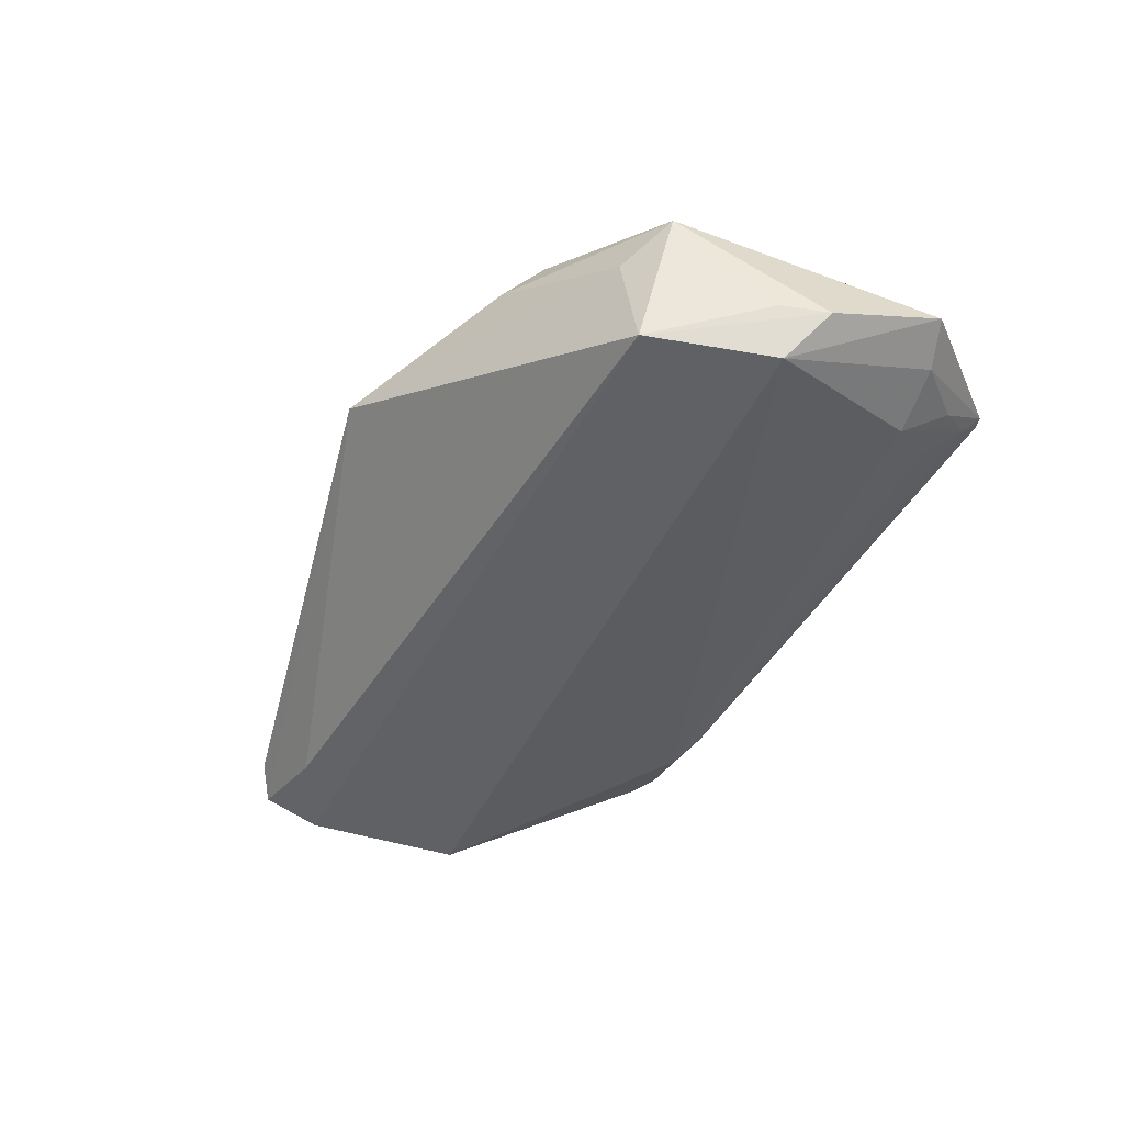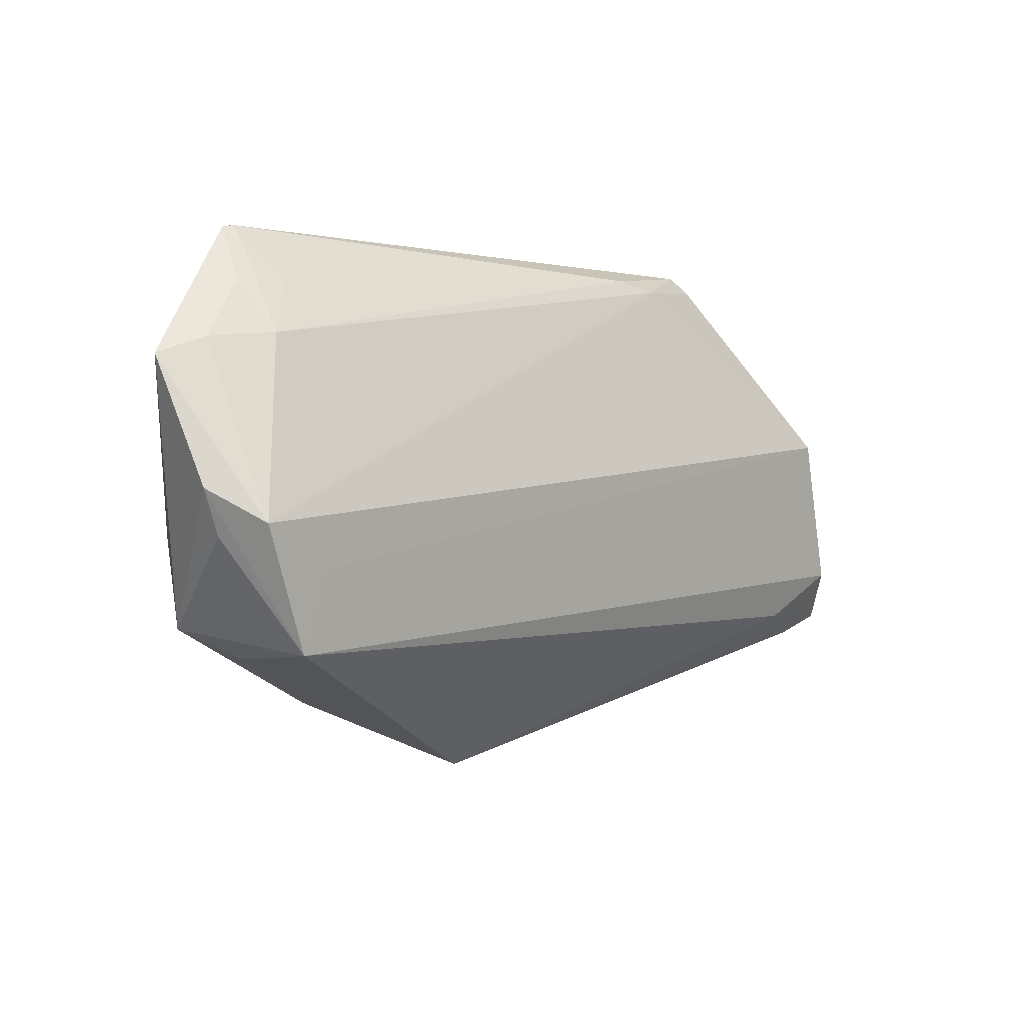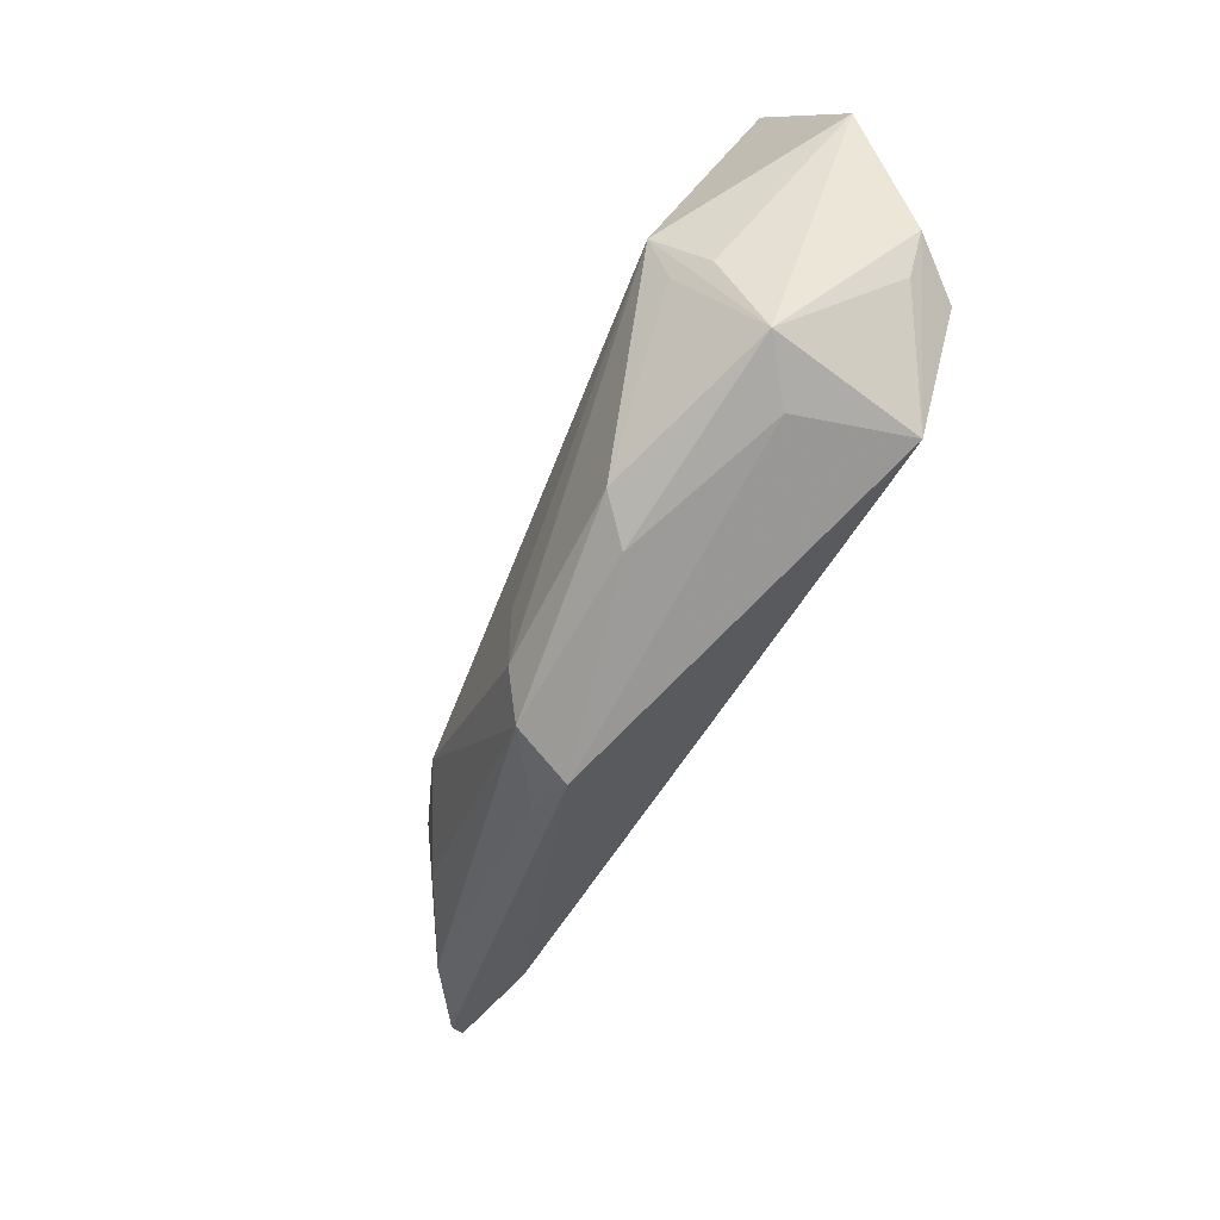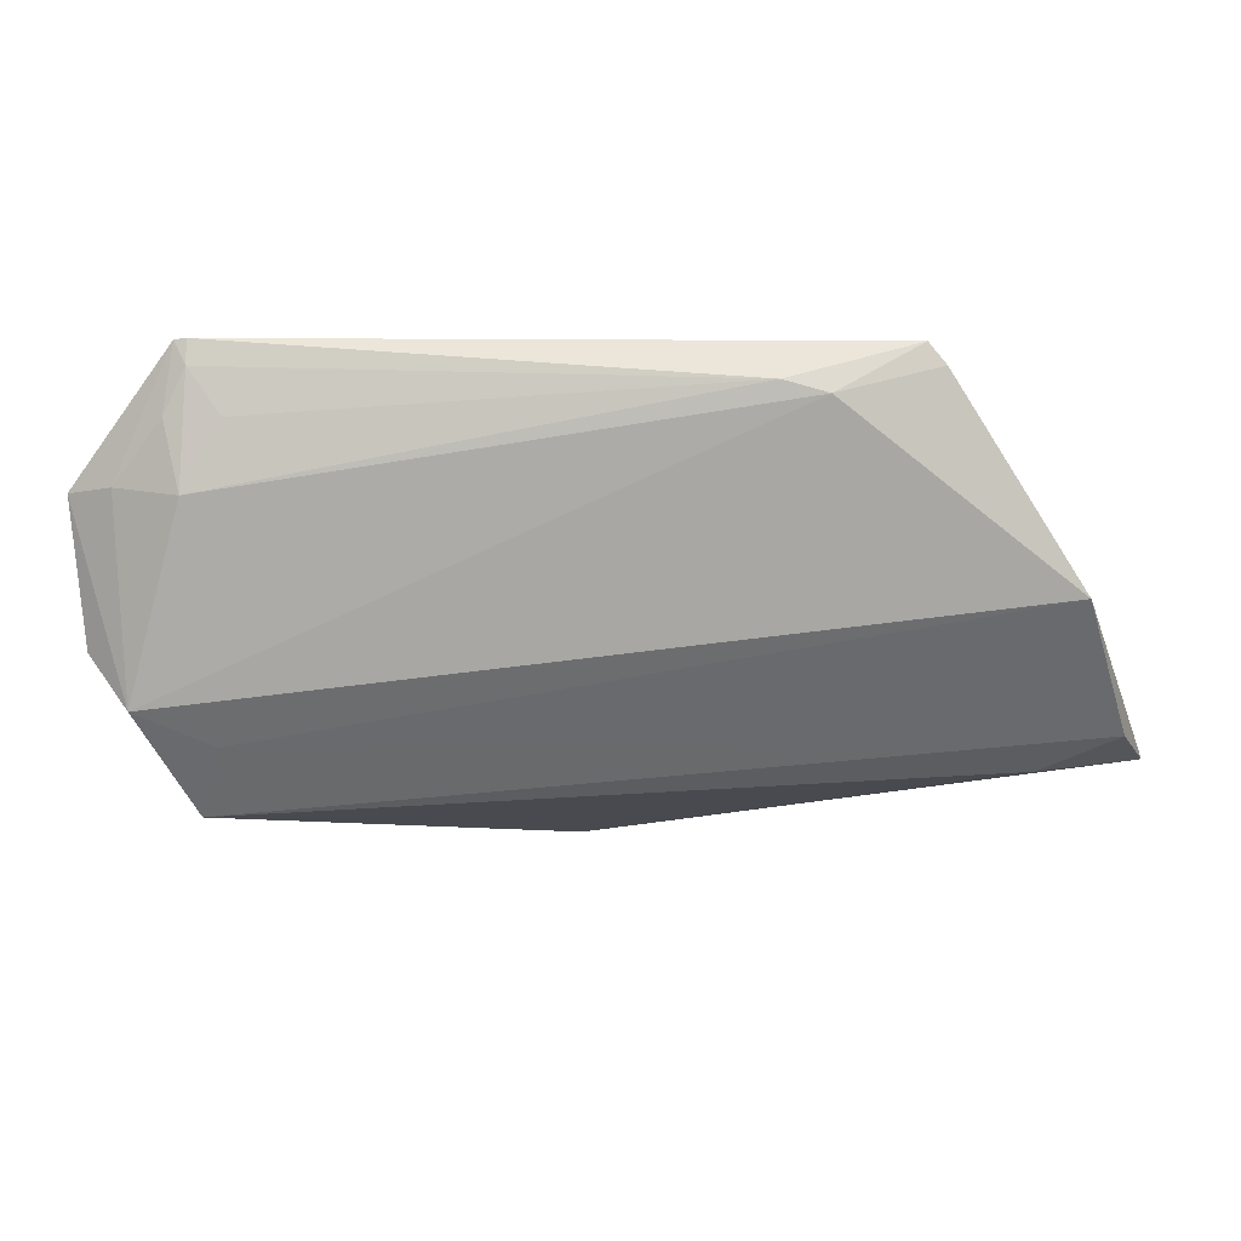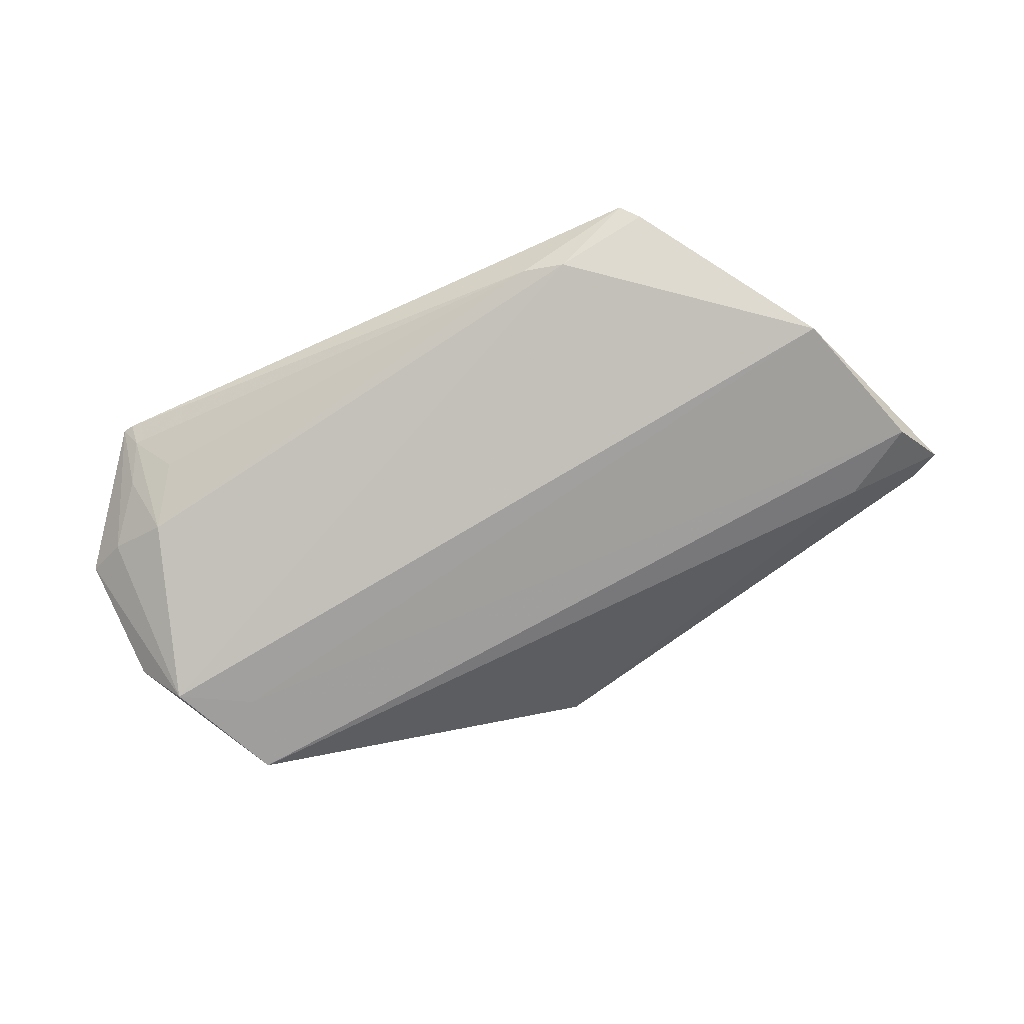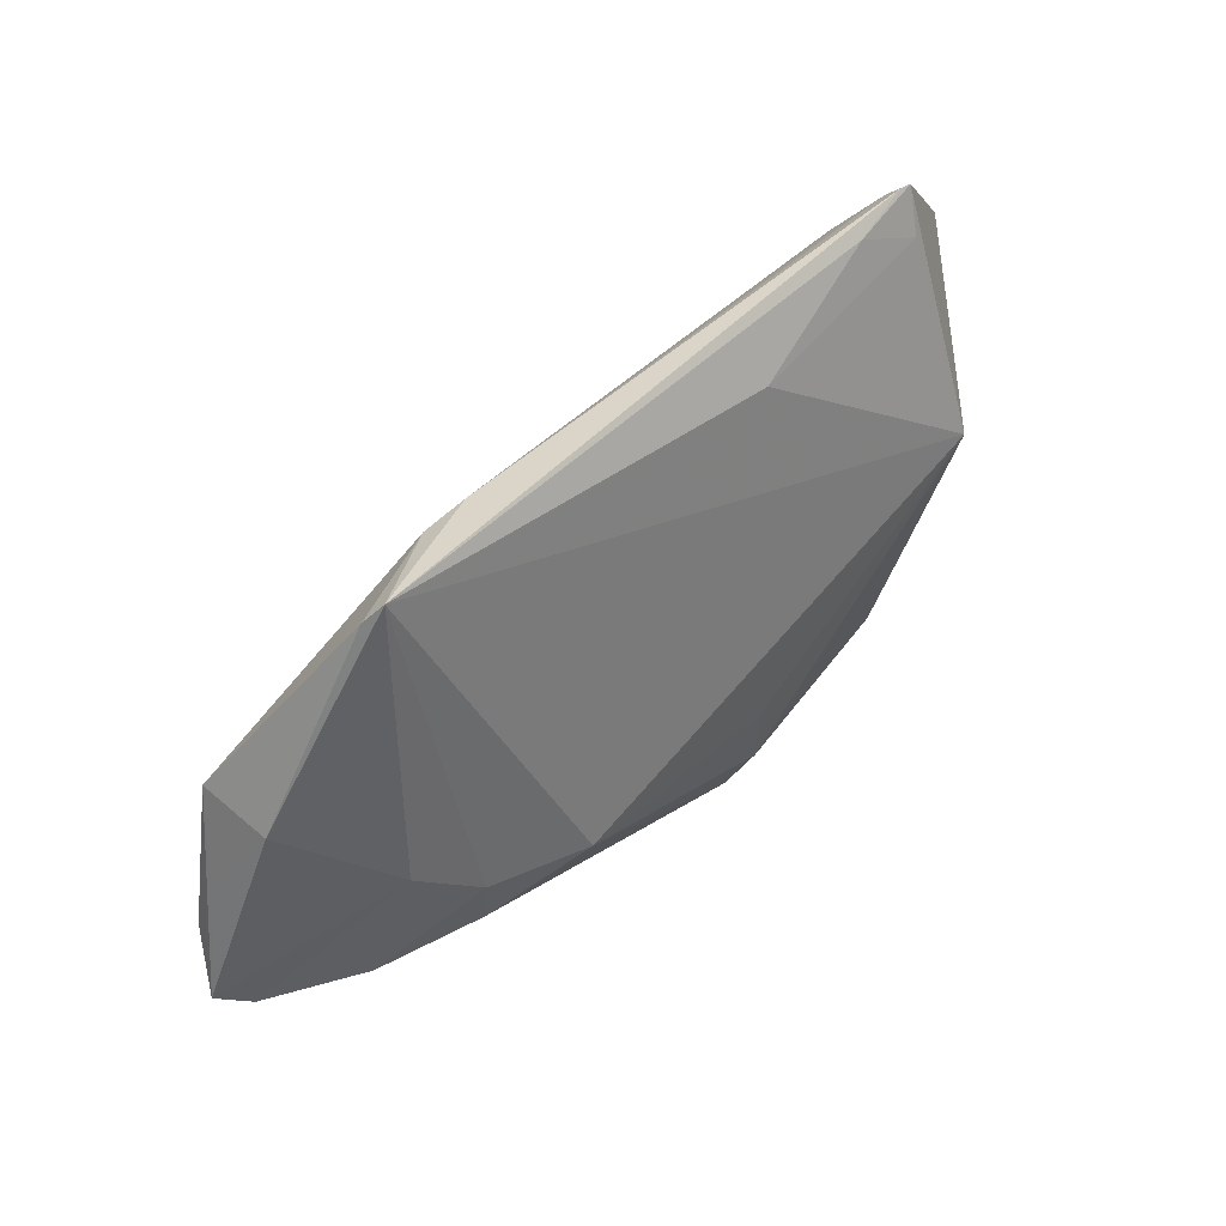
<metadata>
{"format":"obj","ext":"obj","renderer":"f3d","projection":"perspective","resolution":1024,"background":"white","views":[{"elev":-46.0,"azim":60.0,"up":"+Z"},{"elev":-0.4,"azim":135.7,"up":"+Y"},{"elev":-48.4,"azim":66.8,"up":"+Y"},{"elev":31.8,"azim":179.1,"up":"+Y"},{"elev":-74.8,"azim":-155.7,"up":"+Z"},{"elev":54.5,"azim":-47.9,"up":"+Y"}]}
</metadata>
<code>
v 0.04718 0.01951 -0.004483
v 0.02138 -0.02468 0.01056
v 0.04146 0.02671 -0.002563
v 0.03882 0.0281 0.004568
v 0.04029 0.03335 0.001954
v 0.03893 0.03139 -0.000153
v -0.06078 -0.009444 -0.009671
v 0.04847 -0.00332 -0.008555
v 0.05243 0.01745 -0.001919
v -0.00142 -0.03406 0.006789
v -0.05429 0.00759 -0.003228
v -0.008429 -0.03155 0.007804
v -0.05889 -0.001686 -0.008199
v 0.05085 0.00212 -0.009126
v -0.04412 -0.003106 0.006238
v 0.03107 0.03238 0.002753
v -0.0221 0.0316 -0.004644
v 0.03349 0.03273 0.002459
v -0.04898 -0.01995 0.003665
v -0.03694 -0.009836 0.009909
v -0.03754 0.03363 -0.0002267
v 0.003163 -0.01594 0.01515
v 0.03966 0.02024 -0.007611
v 0.04254 -0.003315 0.009959
v -0.06071 -0.01828 -0.002424
v -0.02733 0.03037 -0.005524
v -0.03958 0.03149 -0.001554
v -0.05484 0.009356 -0.0117
v 0.03889 0.03363 0.001721
v -0.03672 -0.01773 0.009011
v 0.002846 -0.02438 0.01515
v 0.03815 -0.01792 0.001019
v 0.03516 0.02714 -0.003486
v 0.0001324 -0.02968 0.01307
v 0.04614 -0.001788 -0.01465
v -0.05169 -0.01526 -0.00804
v 0.01229 0.02686 0.00571
v 0.03864 -0.002634 0.01292
v 0.04435 -0.01428 0.005185
v -0.06423 -0.01577 -0.005079
v 0.03725 -0.007009 -0.0139
v -0.02431 -0.01241 0.01393
v 0.03985 -0.01677 -0.01306
v 0.03842 0.003382 0.01515
v 0.02523 -0.02079 0.01396
f 42 44 21
f 5 44 9
f 21 44 37
f 40 15 11
f 11 15 21
f 36 10 40
f 36 43 10
f 41 28 35
f 35 43 41
f 20 42 21
f 21 15 20
f 15 19 20
f 44 42 22
f 22 31 44
f 42 31 22
f 44 5 4
f 4 37 44
f 9 35 1
f 1 5 9
f 13 28 40
f 40 11 13
f 13 11 28
f 43 36 7
f 28 41 7
f 7 41 43
f 40 28 7
f 7 36 40
f 10 43 32
f 43 39 32
f 44 31 45
f 9 44 24
f 24 39 9
f 44 39 24
f 14 43 35
f 14 35 9
f 9 39 14
f 40 10 25
f 25 15 40
f 25 19 15
f 34 45 31
f 34 31 42
f 42 20 30
f 30 20 19
f 30 34 42
f 19 34 30
f 16 4 5
f 37 4 16
f 21 37 16
f 5 6 29
f 6 17 29
f 29 17 21
f 21 16 29
f 27 11 21
f 28 11 27
f 35 28 26
f 28 27 26
f 21 17 26
f 26 27 21
f 23 1 35
f 35 26 23
f 23 26 17
f 38 39 44
f 44 45 38
f 38 45 39
f 2 32 39
f 39 45 2
f 10 32 2
f 2 34 10
f 45 34 2
f 8 39 43
f 43 14 8
f 8 14 39
f 10 34 12
f 12 34 19
f 12 25 10
f 19 25 12
f 18 16 5
f 5 29 18
f 18 29 16
f 33 17 6
f 6 23 33
f 33 23 17
f 3 23 6
f 1 23 3
f 3 6 5
f 5 1 3

</code>
